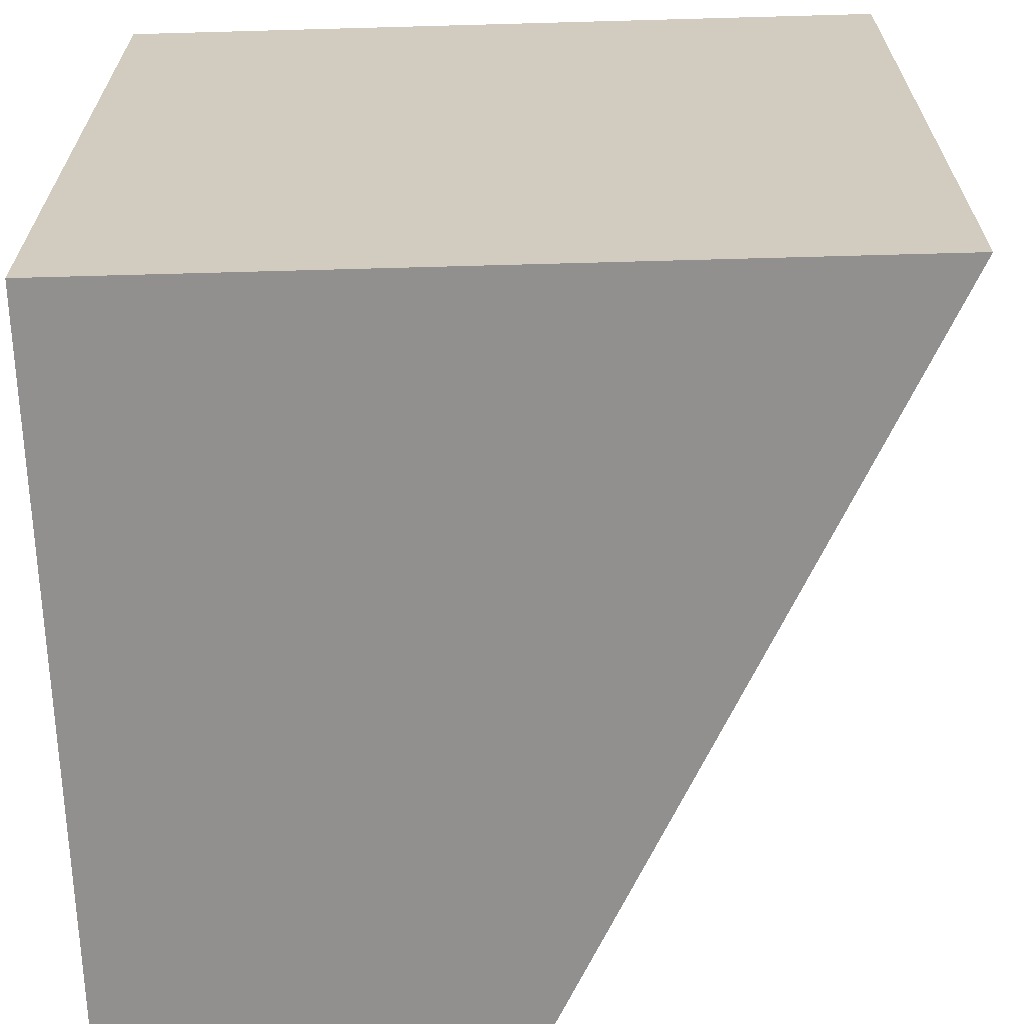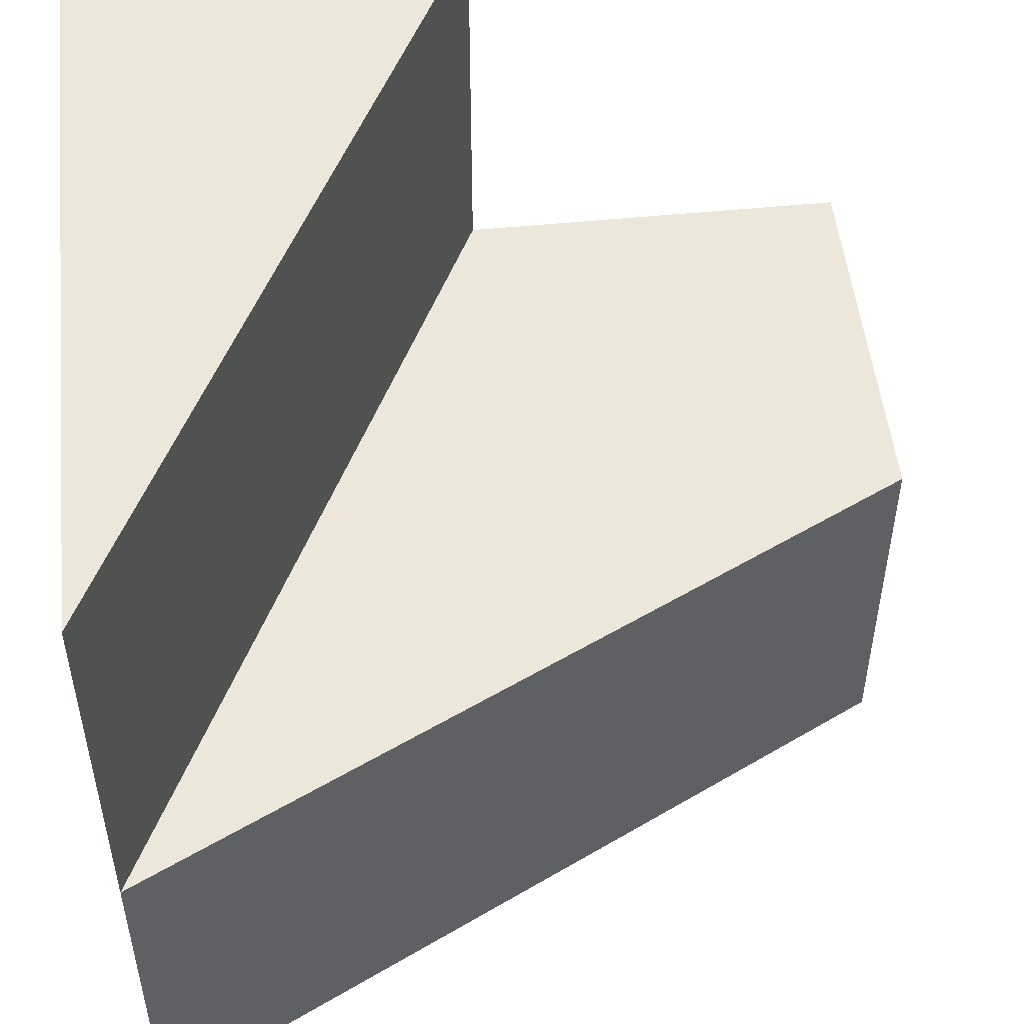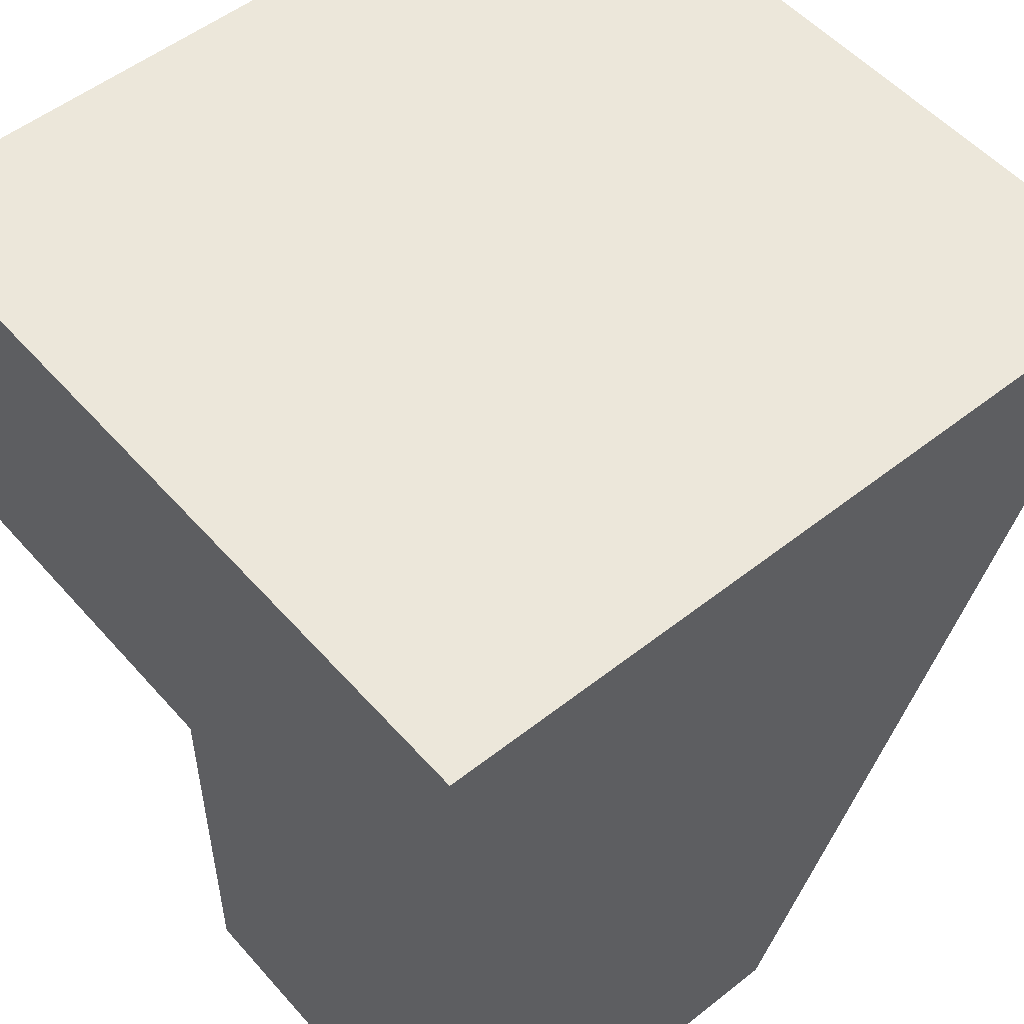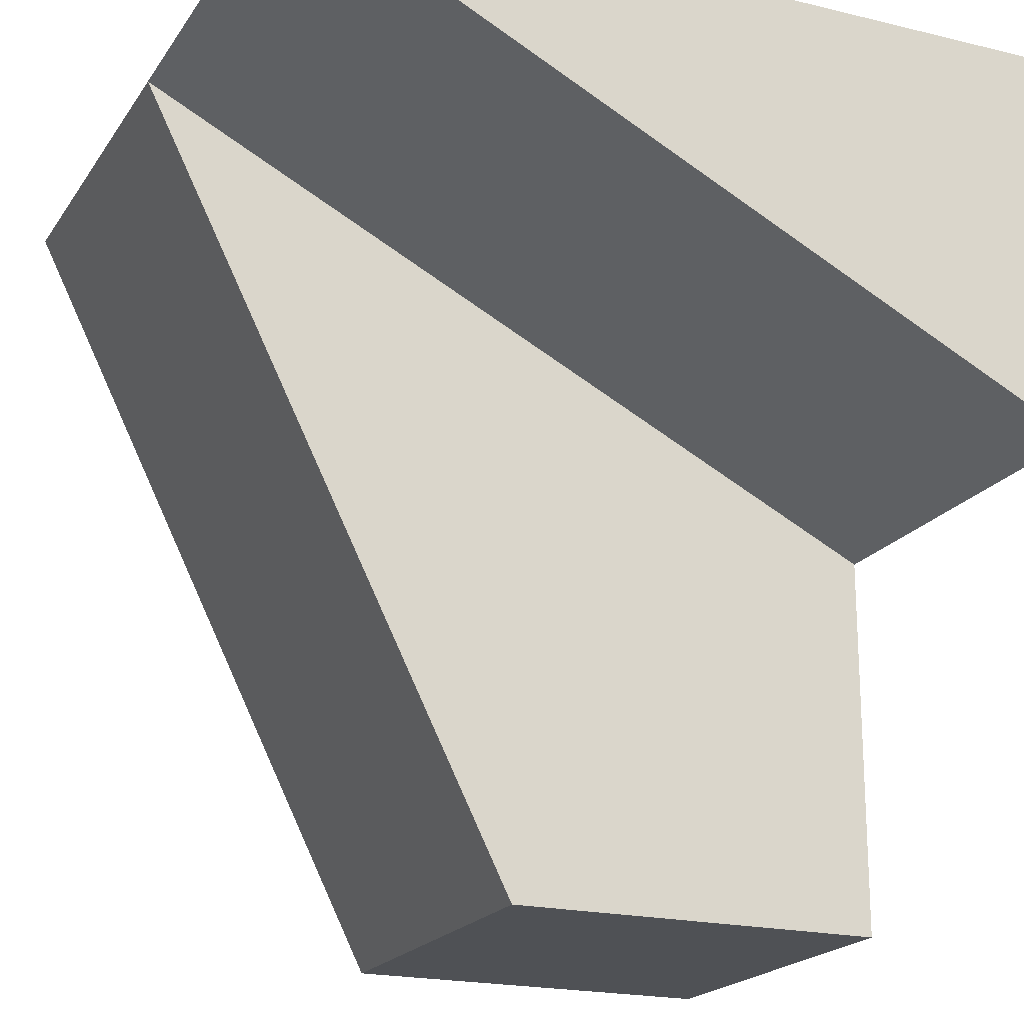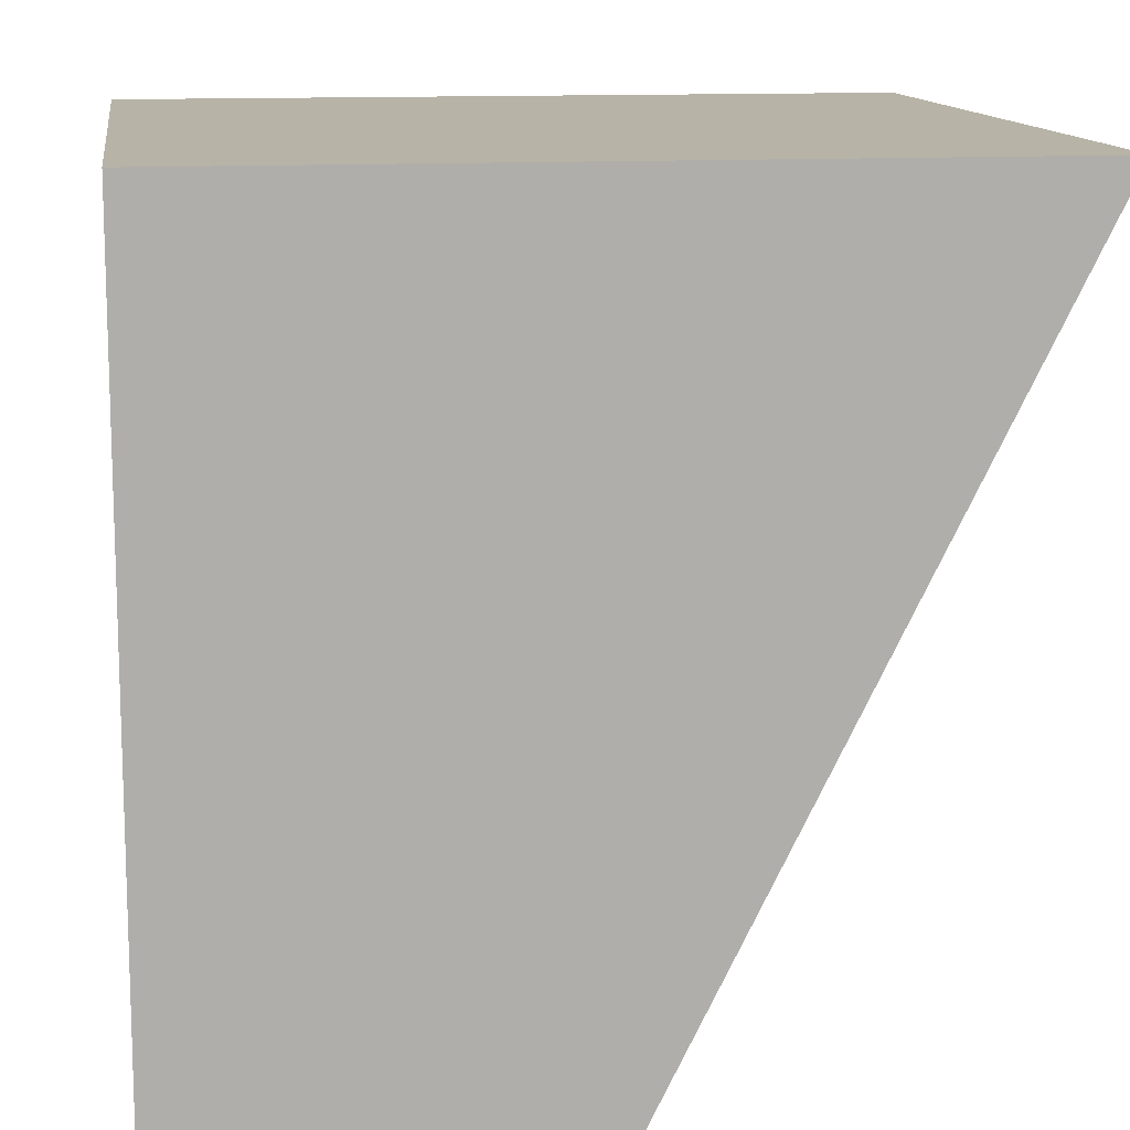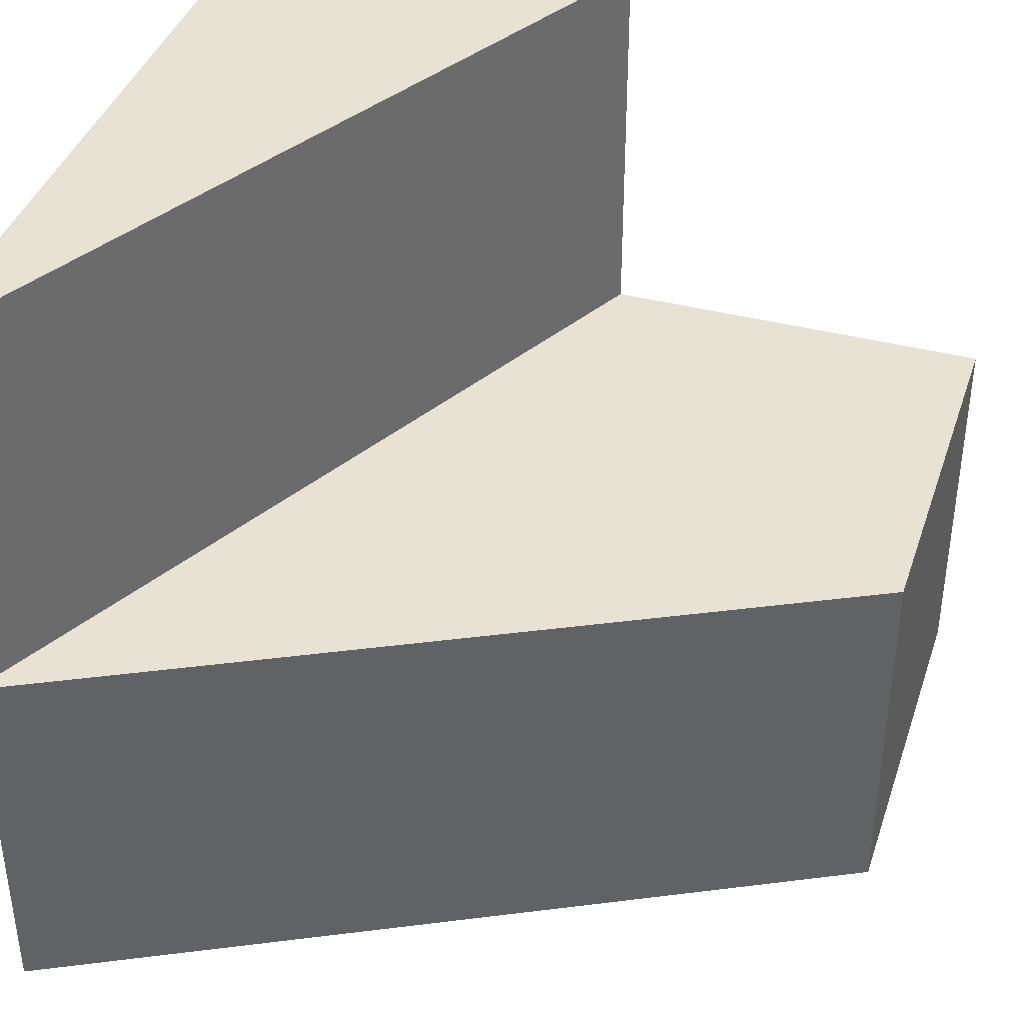
<metadata>
{"format":"obj","ext":"obj","renderer":"f3d","projection":"perspective","resolution":1024,"background":"white","views":[{"elev":-65.7,"azim":1.6,"up":"+Y"},{"elev":51.4,"azim":83.8,"up":"+Y"},{"elev":52.9,"azim":-40.2,"up":"+Z"},{"elev":-20.1,"azim":155.9,"up":"+Z"},{"elev":12.6,"azim":-8.1,"up":"+Z"},{"elev":39.8,"azim":107.7,"up":"+Y"}]}
</metadata>
<code>
v 0.5 -0.5 0.5
v 0.5 0 0.5
v 0.5 0.5 0.5
v -0.5 0.5 0.5
v -0.5 0 0.5
v -0.5 -0.5 0.5
v -0.5 0.5 0
v -0.5 0 0
v -0.5 0 -0.5
v -0.5 -0.5 -0.5
v 0 0 -0.5
v 0 -0.5 -0.5
f 4 6 1 3
f 1 6 10 12
f 2 1 12 11
f 3 2 8 7
f 4 3 7
f 8 2 11 9
f 5 4 7 8
f 6 5 9 10
f 12 10 9 11

</code>
